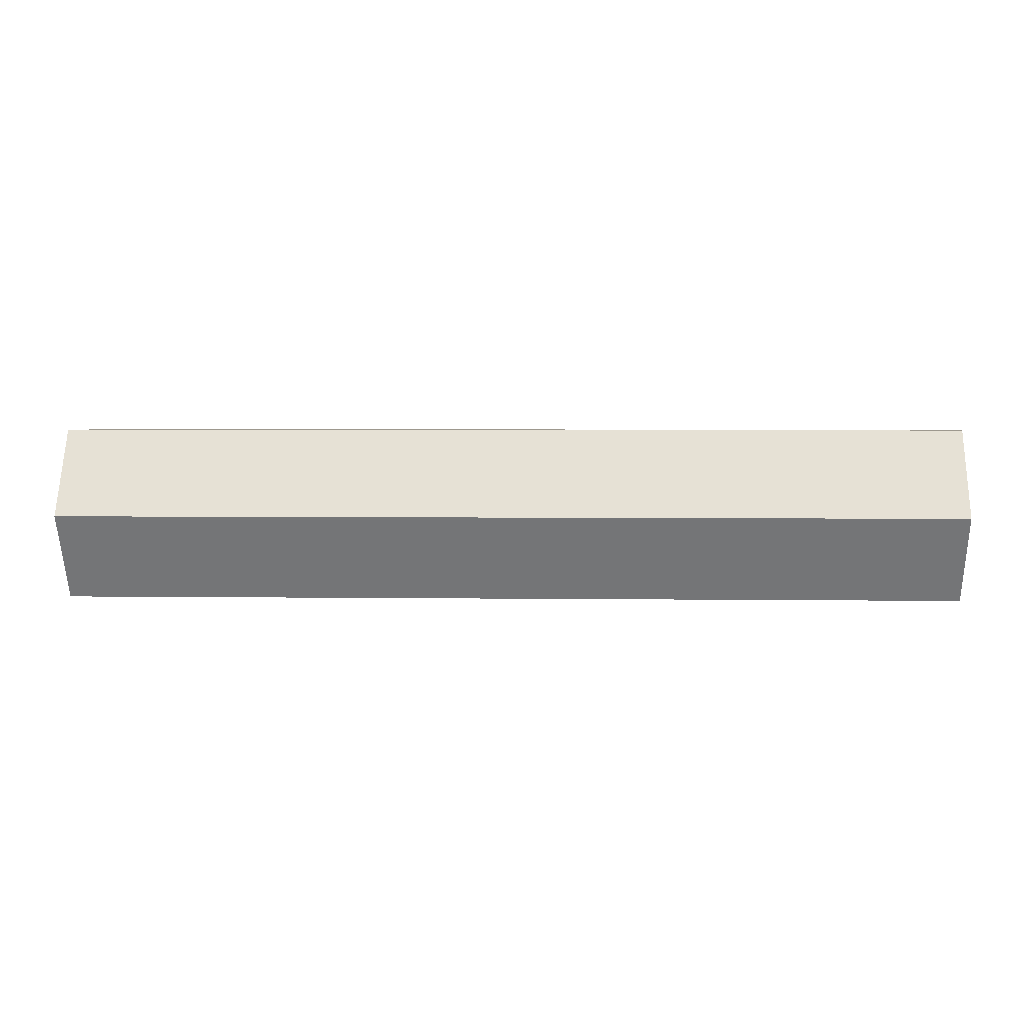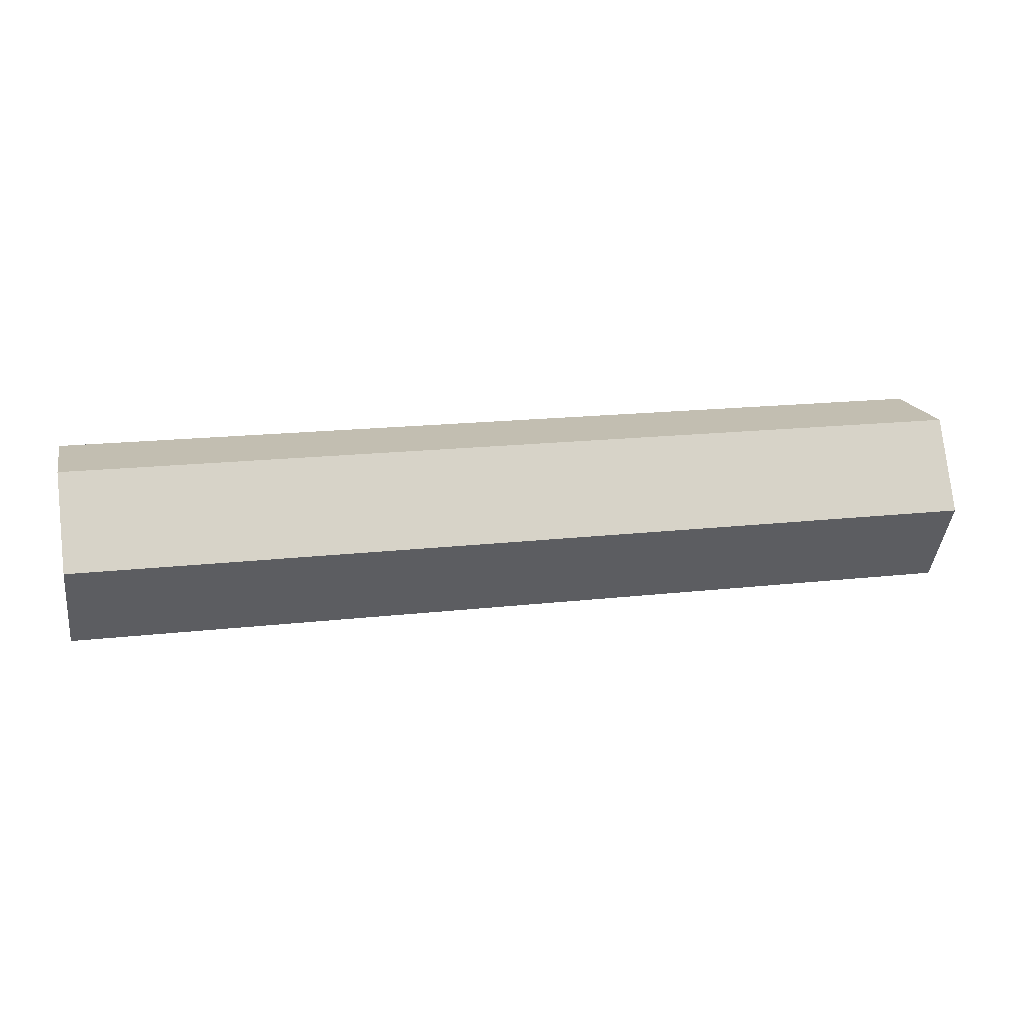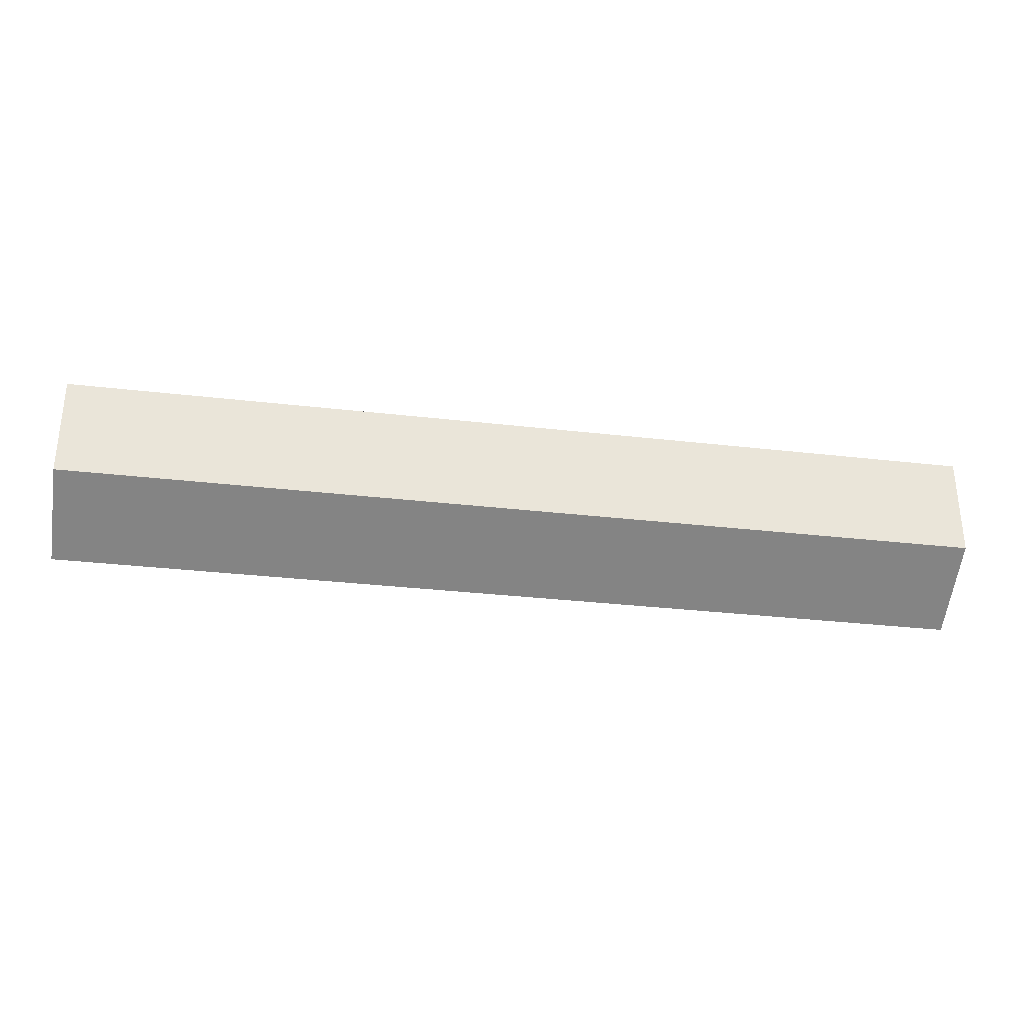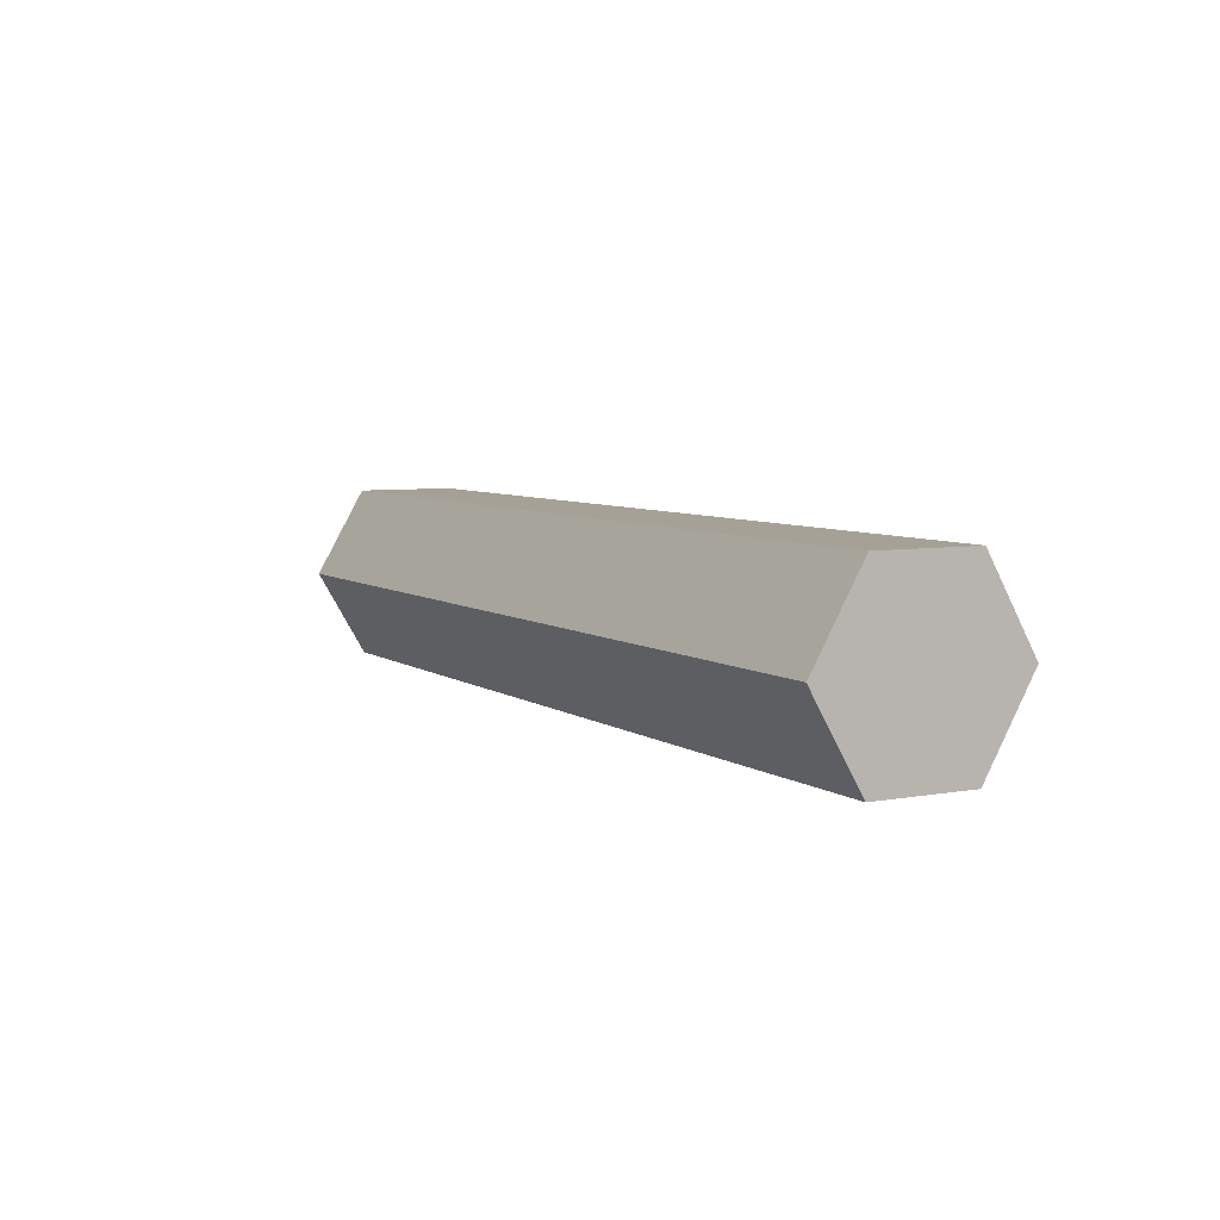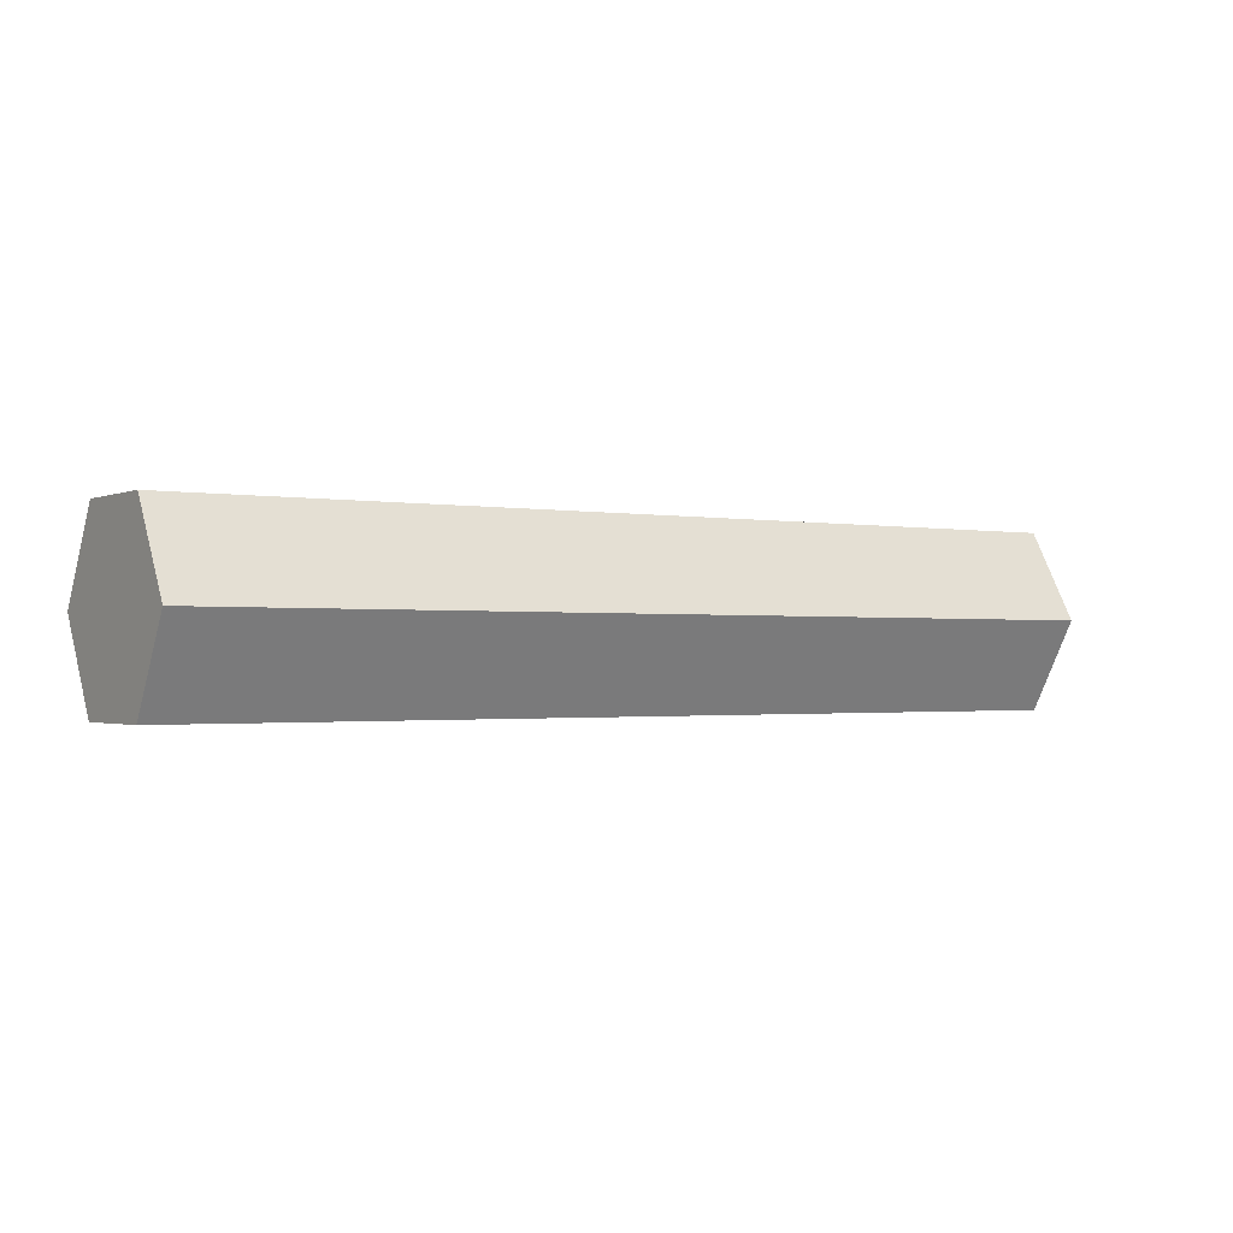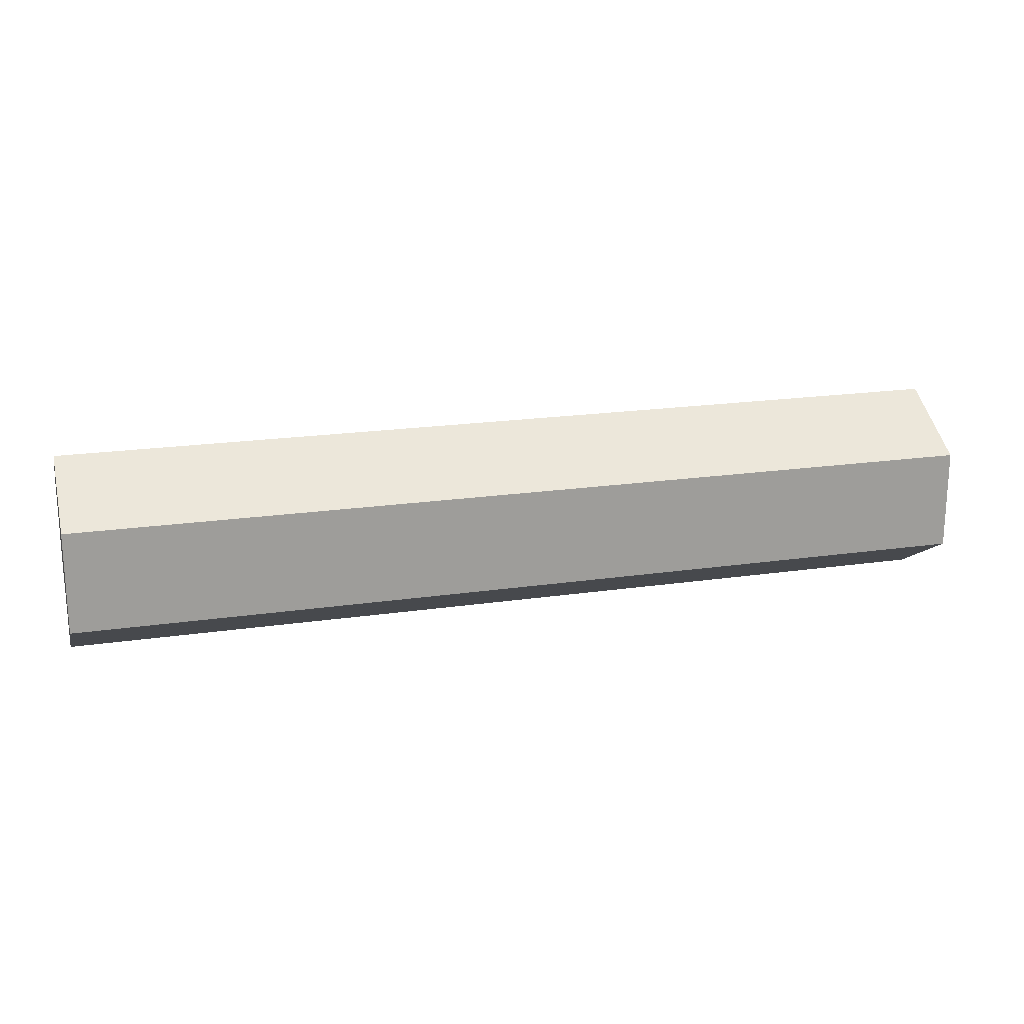
<metadata>
{"format":"obj","ext":"obj","renderer":"f3d","projection":"perspective","resolution":1024,"background":"white","views":[{"elev":3.2,"azim":2.8,"up":"+Y"},{"elev":17.1,"azim":-13.0,"up":"+Y"},{"elev":-31.4,"azim":170.6,"up":"+Z"},{"elev":6.2,"azim":61.4,"up":"+Y"},{"elev":-1.3,"azim":146.1,"up":"+Y"},{"elev":19.2,"azim":164.4,"up":"+Z"}]}
</metadata>
<code>
v 0 -0.85 -0.4908
v 0 0 -0.9815
v 9 0 -0.9815
v 9 -0.85 -0.4908
v 0 -0.85 0.4908
v 0 -0.85 -0.4908
v 9 -0.85 -0.4908
v 9 -0.85 0.4908
v 0 0 0.9815
v 0 -0.85 0.4908
v 9 -0.85 0.4908
v 9 0 0.9815
v 0 0.85 0.4908
v 0 0 0.9815
v 9 0 0.9815
v 9 0.85 0.4908
v 0 0.85 -0.4908
v 0 0.85 0.4908
v 9 0.85 0.4908
v 9 0.85 -0.4908
v 0 0 -0.9815
v 0 0.85 -0.4908
v 9 0.85 -0.4908
v 9 0 -0.9815
v 9 0 -0.9815
v 9 0.85 -0.4908
v 9 0.85 0.4908
v 9 0 0.9815
v 9 -0.85 0.4908
v 9 -0.85 -0.4908
v 0 0.85 -0.4908
v 0 0 -0.9815
v 0 -0.85 -0.4908
v 0 -0.85 0.4908
v 0 0 0.9815
v 0 0.85 0.4908
g 88fff2de-e2ce-11ea-ba75-54bf646e7e1f
f 1 2 4
f 4 2 3
g 89012b3a-e2ce-11ea-af52-54bf646e7e1f
f 5 6 8
f 8 6 7
g 89026378-e2ce-11ea-9bfd-54bf646e7e1f
f 9 10 12
f 12 10 11
g 890374f4-e2ce-11ea-80af-54bf646e7e1f
f 13 14 16
f 16 14 15
g 8904d42c-e2ce-11ea-891a-54bf646e7e1f
f 17 18 20
f 20 18 19
g 89060ca6-e2ce-11ea-a9e8-54bf646e7e1f
f 21 22 24
f 24 22 23
g 89076c0c-e2ce-11ea-993f-54bf646e7e1f
f 26 27 25
f 25 27 28
f 25 28 30
f 30 28 29
g 8908a466-e2ce-11ea-aacb-54bf646e7e1f
f 36 31 35
f 35 31 32
f 35 32 34
f 34 32 33

</code>
